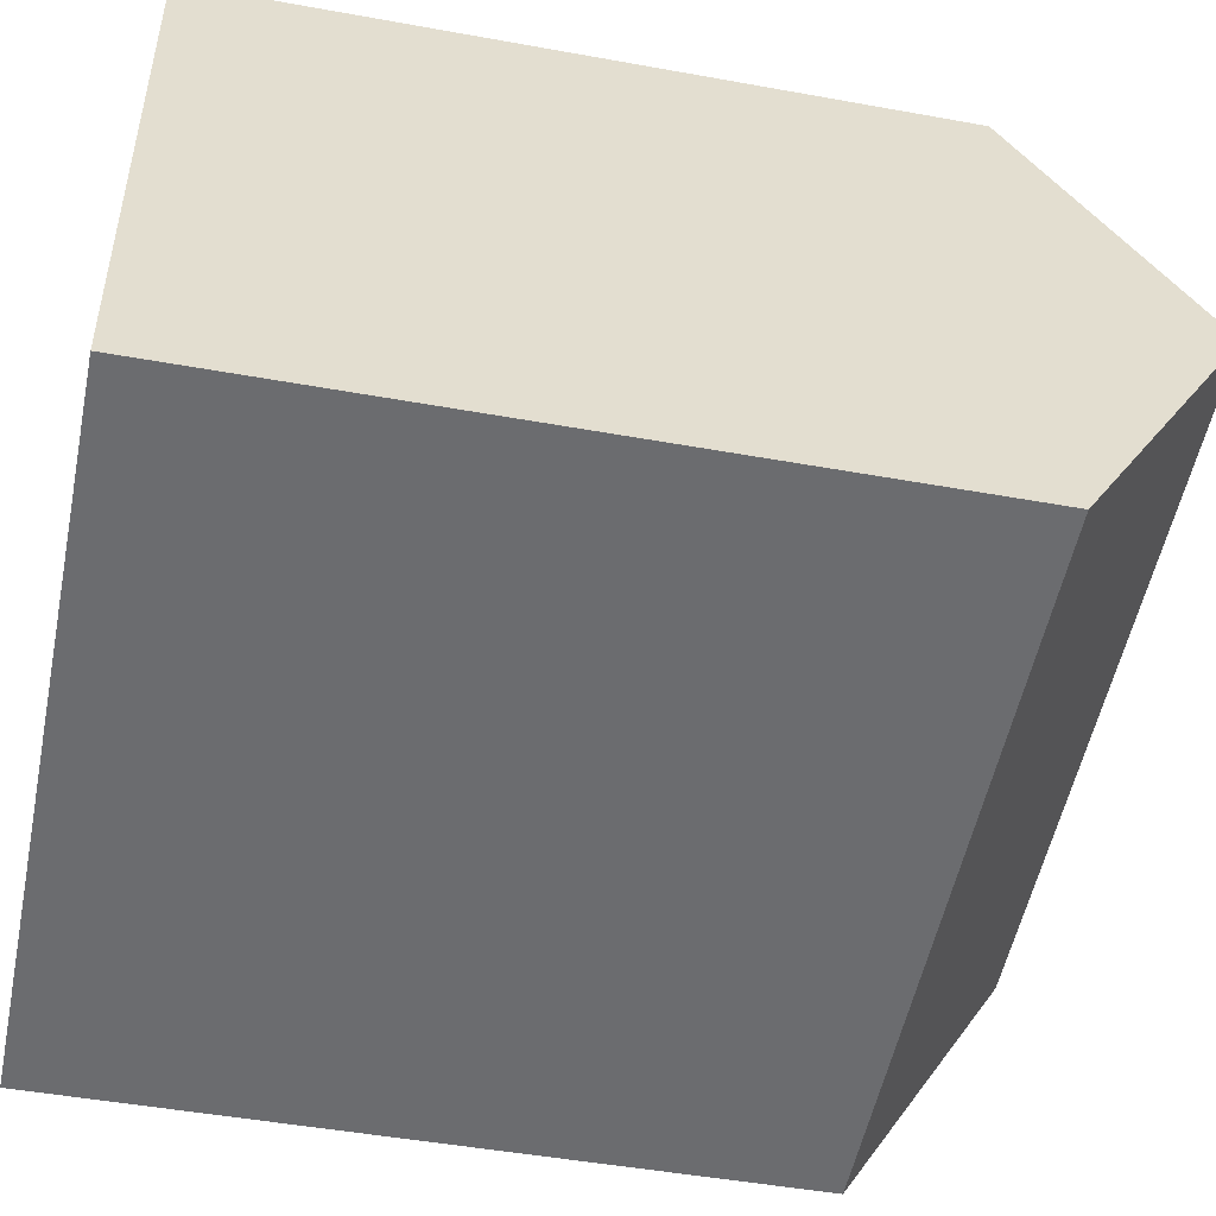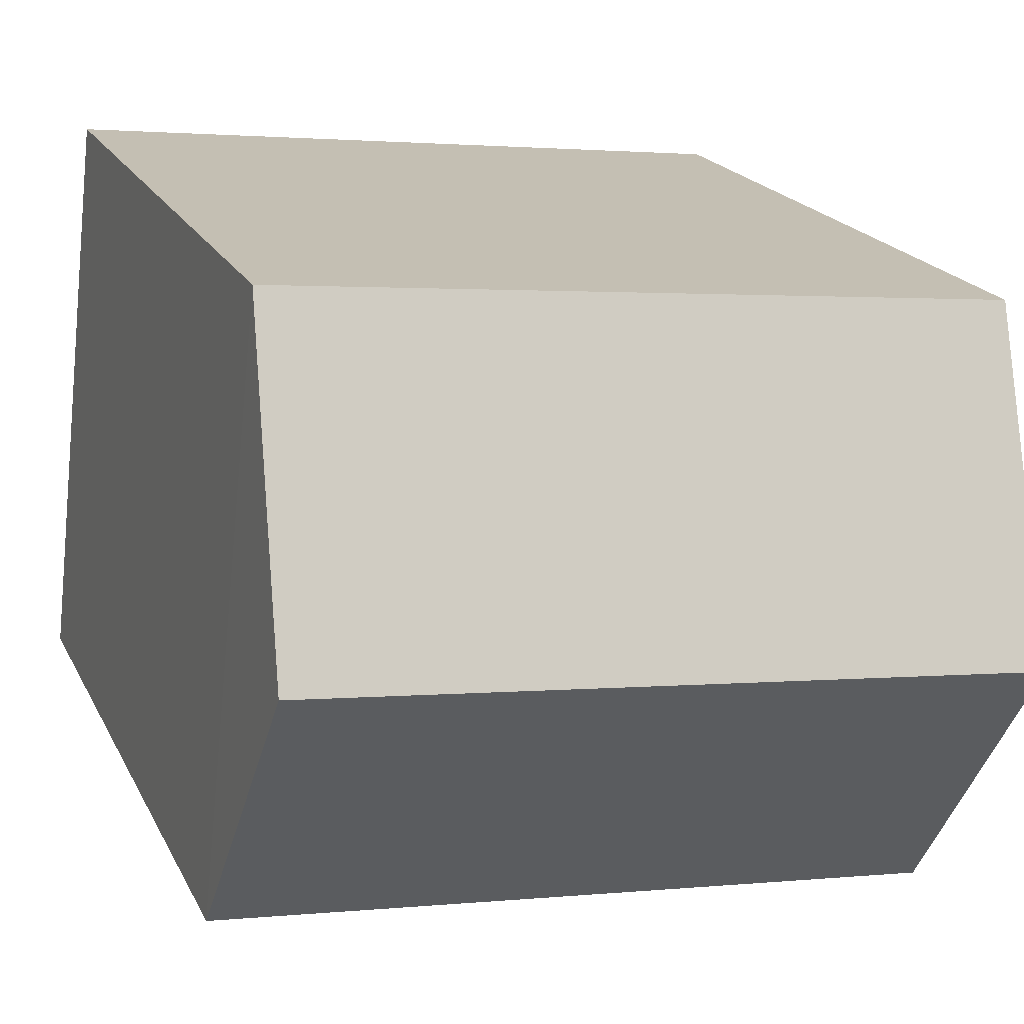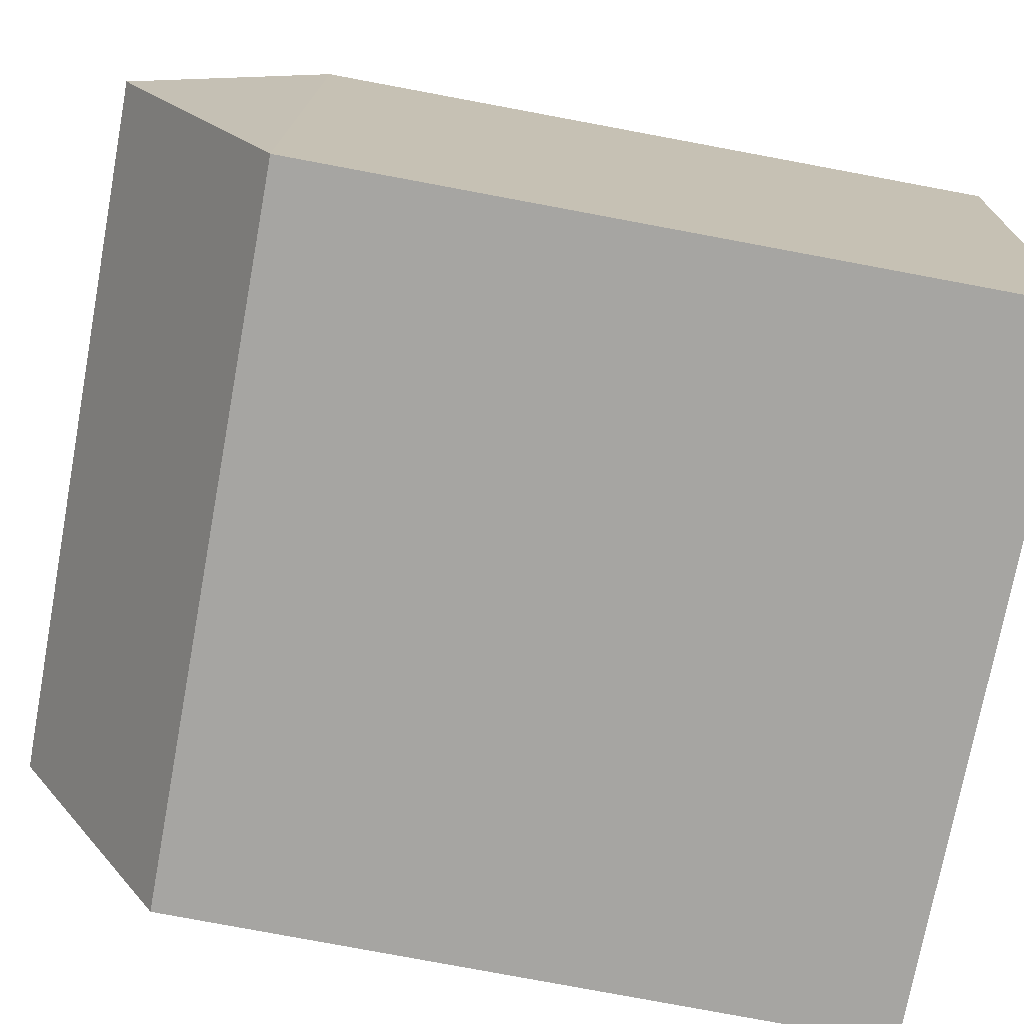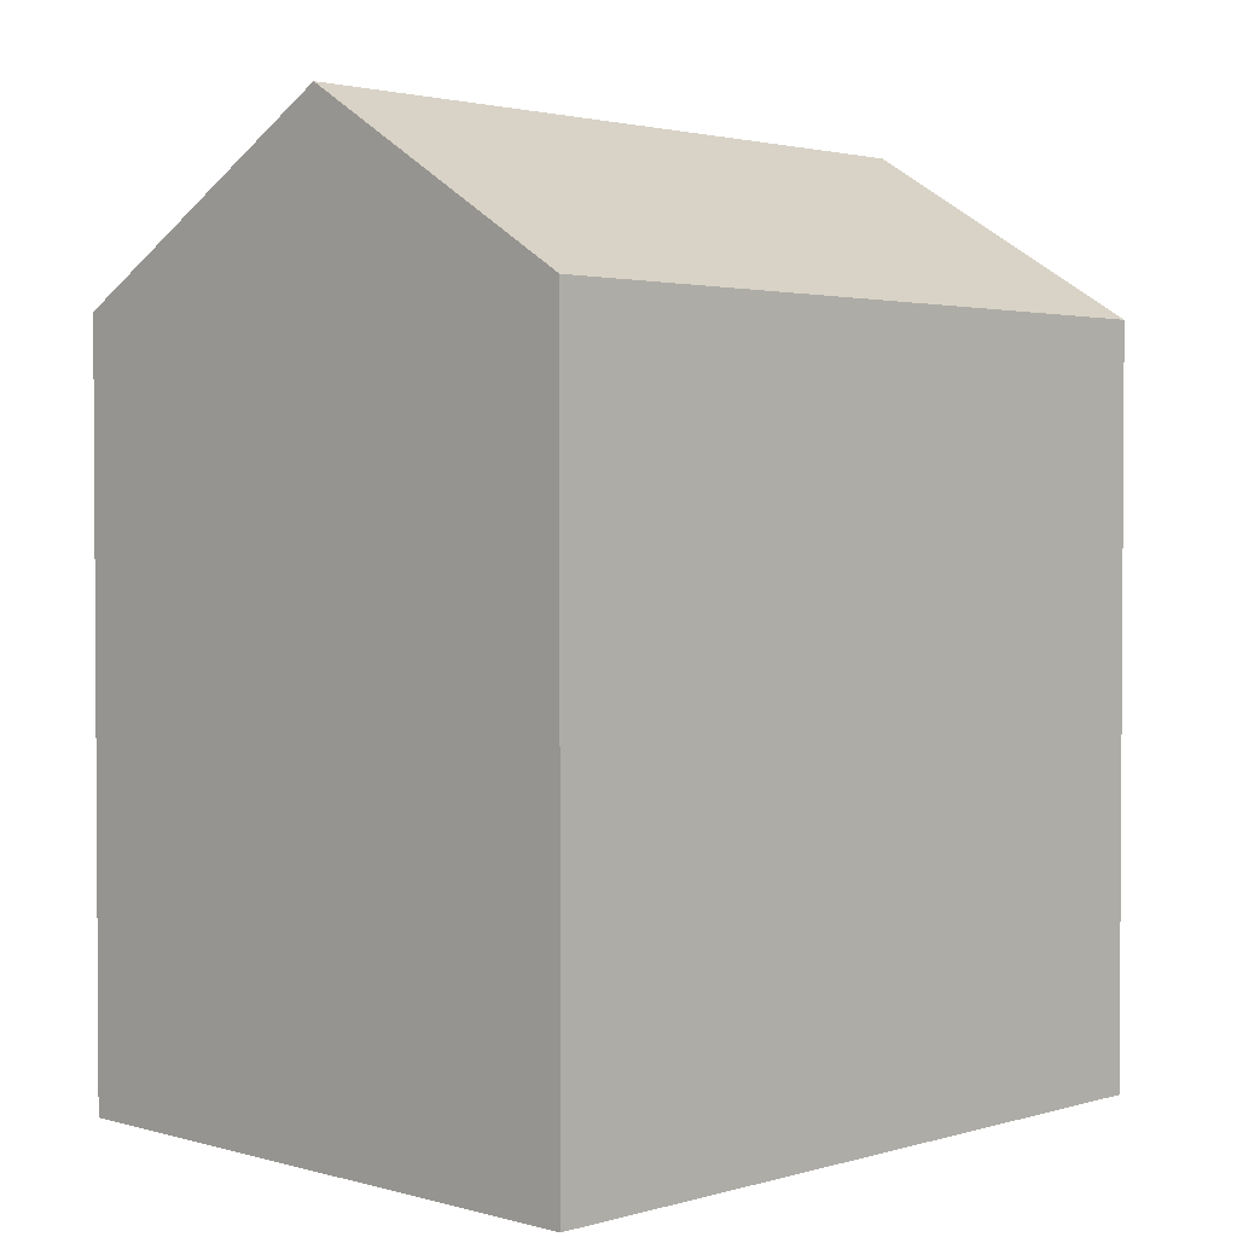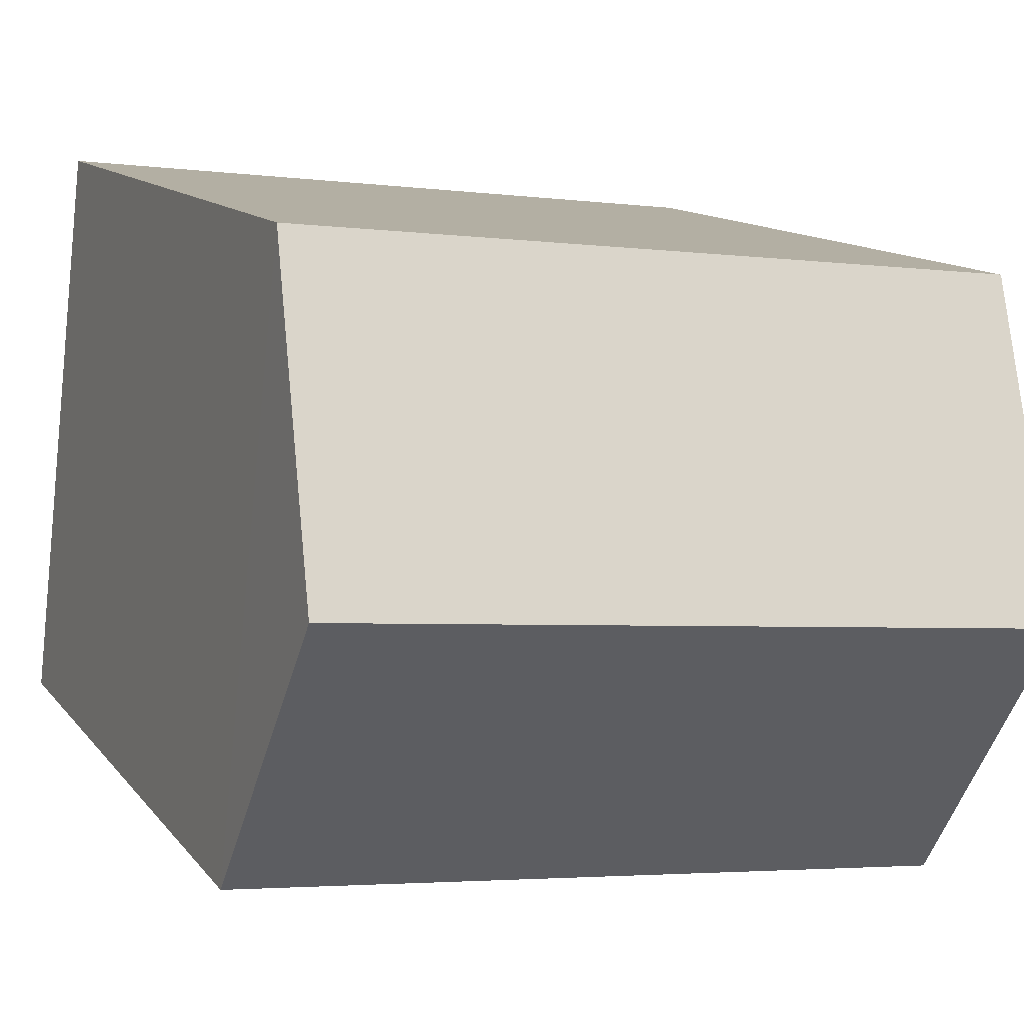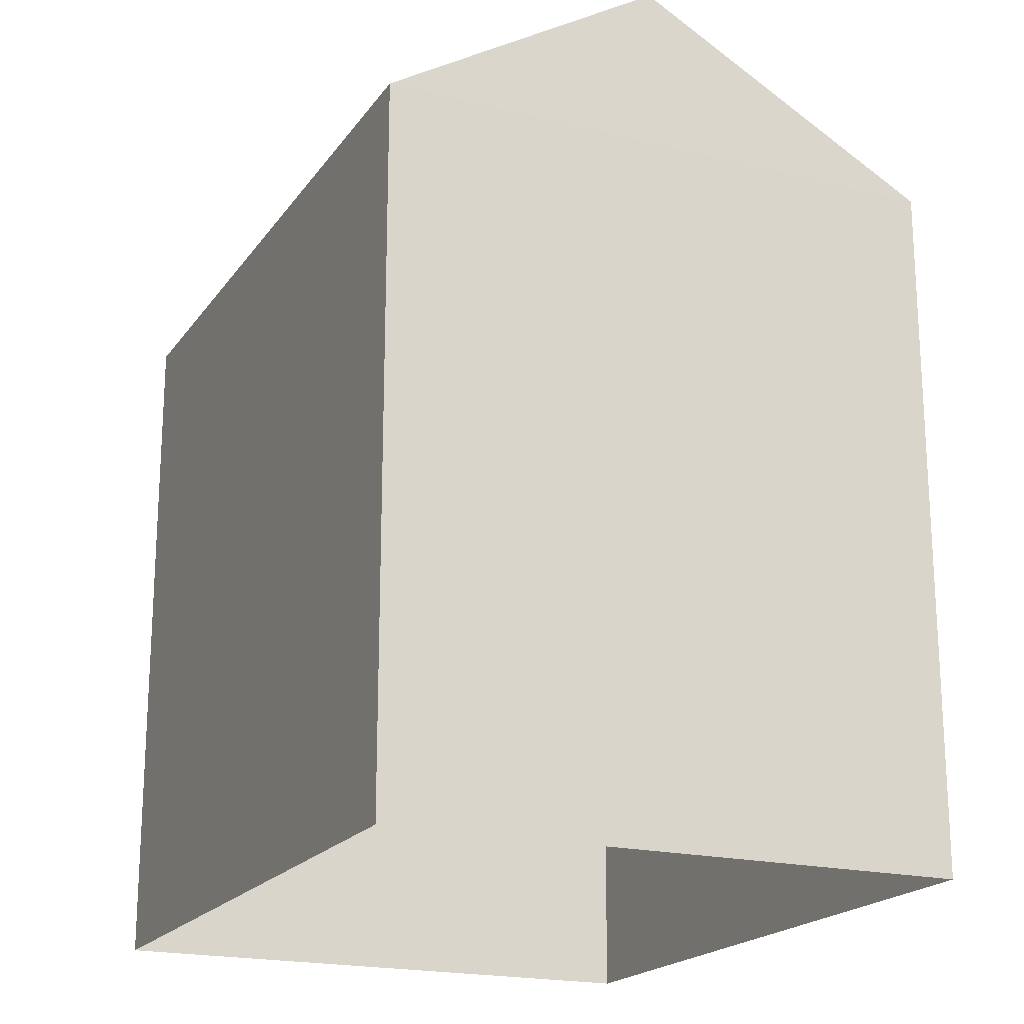
<metadata>
{"format":"obj","ext":"obj","renderer":"f3d","projection":"perspective","resolution":1024,"background":"white","views":[{"elev":-47.5,"azim":-101.6,"up":"+Y"},{"elev":19.4,"azim":-19.8,"up":"+Y"},{"elev":-79.8,"azim":79.5,"up":"+Y"},{"elev":2.1,"azim":-51.6,"up":"+Z"},{"elev":12.2,"azim":-22.6,"up":"+Y"},{"elev":-19.6,"azim":59.1,"up":"+Z"}]}
</metadata>
<code>
v -8.915e+04 -9.915e+04 7.334
v -8.914e+04 -9.916e+04 7.334
v -8.915e+04 -9.916e+04 7.334
v -8.914e+04 -9.915e+04 7.334
v -8.915e+04 -9.915e+04 16.69
v -8.914e+04 -9.916e+04 16.69
v -8.915e+04 -9.915e+04 14.88
v -8.914e+04 -9.916e+04 14.88
v -8.915e+04 -9.916e+04 14.88
v -8.914e+04 -9.915e+04 14.88
f 1 2 3
f 1 4 2
f 5 6 7
f 8 5 9
f 6 5 8
f 7 6 10
f 5 7 9
f 10 2 4
f 10 8 2
f 10 4 1
f 7 10 1
f 9 3 2
f 8 9 2
f 7 1 3
f 9 7 3
f 6 8 10

</code>
